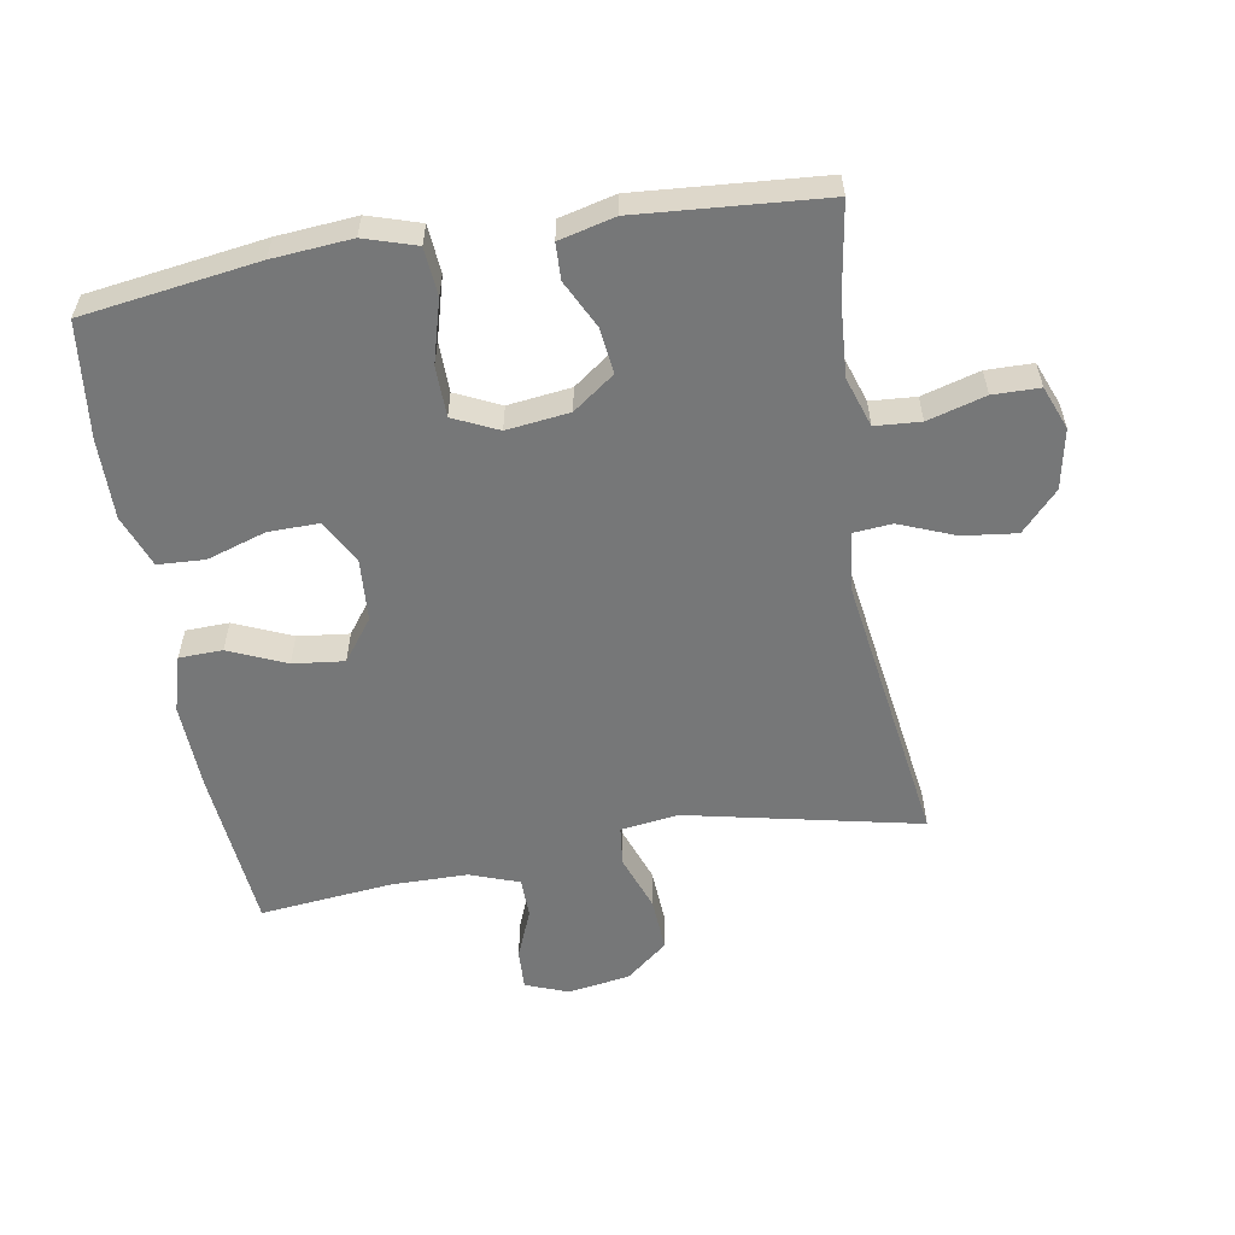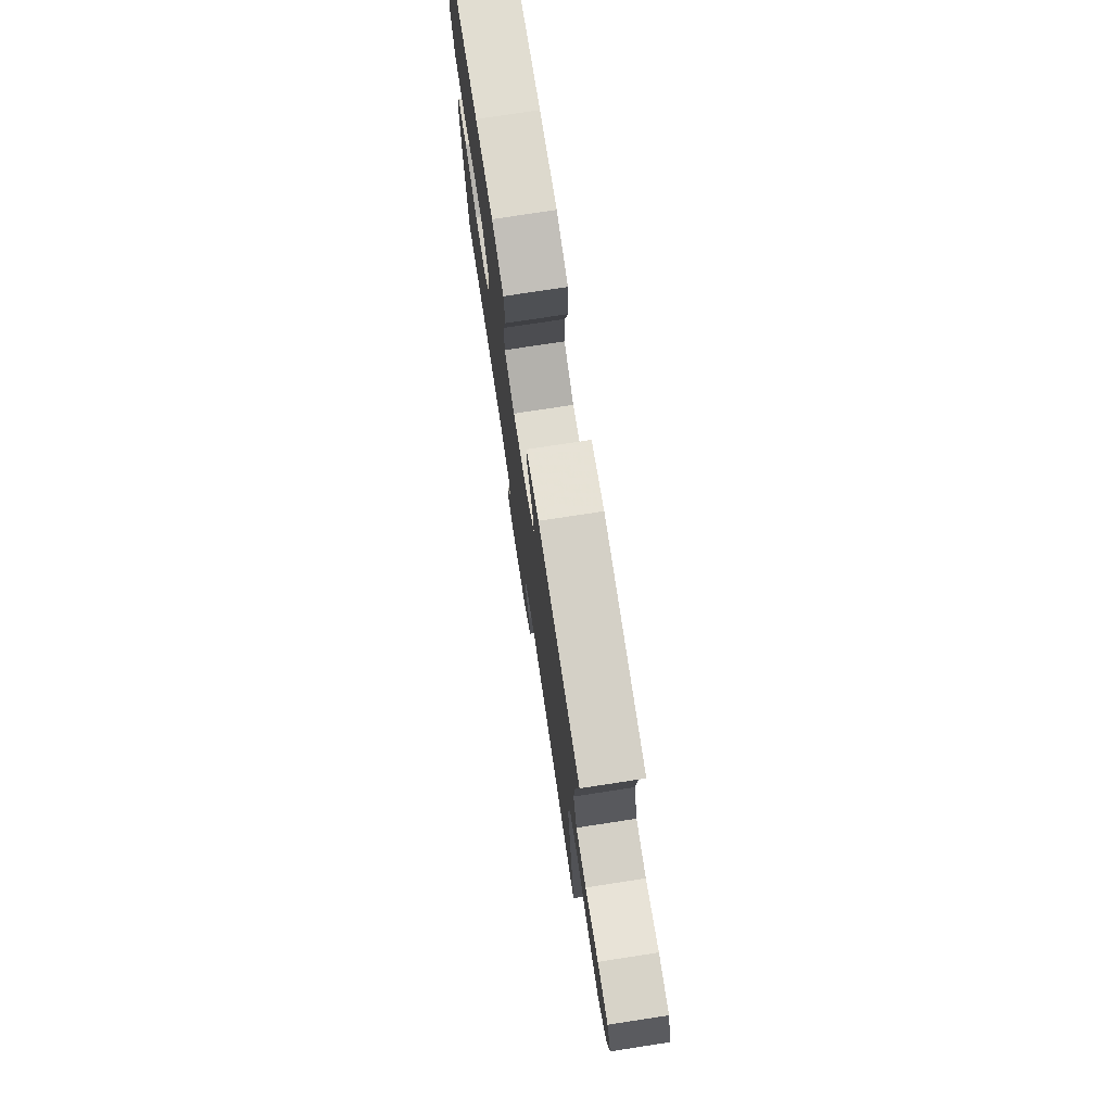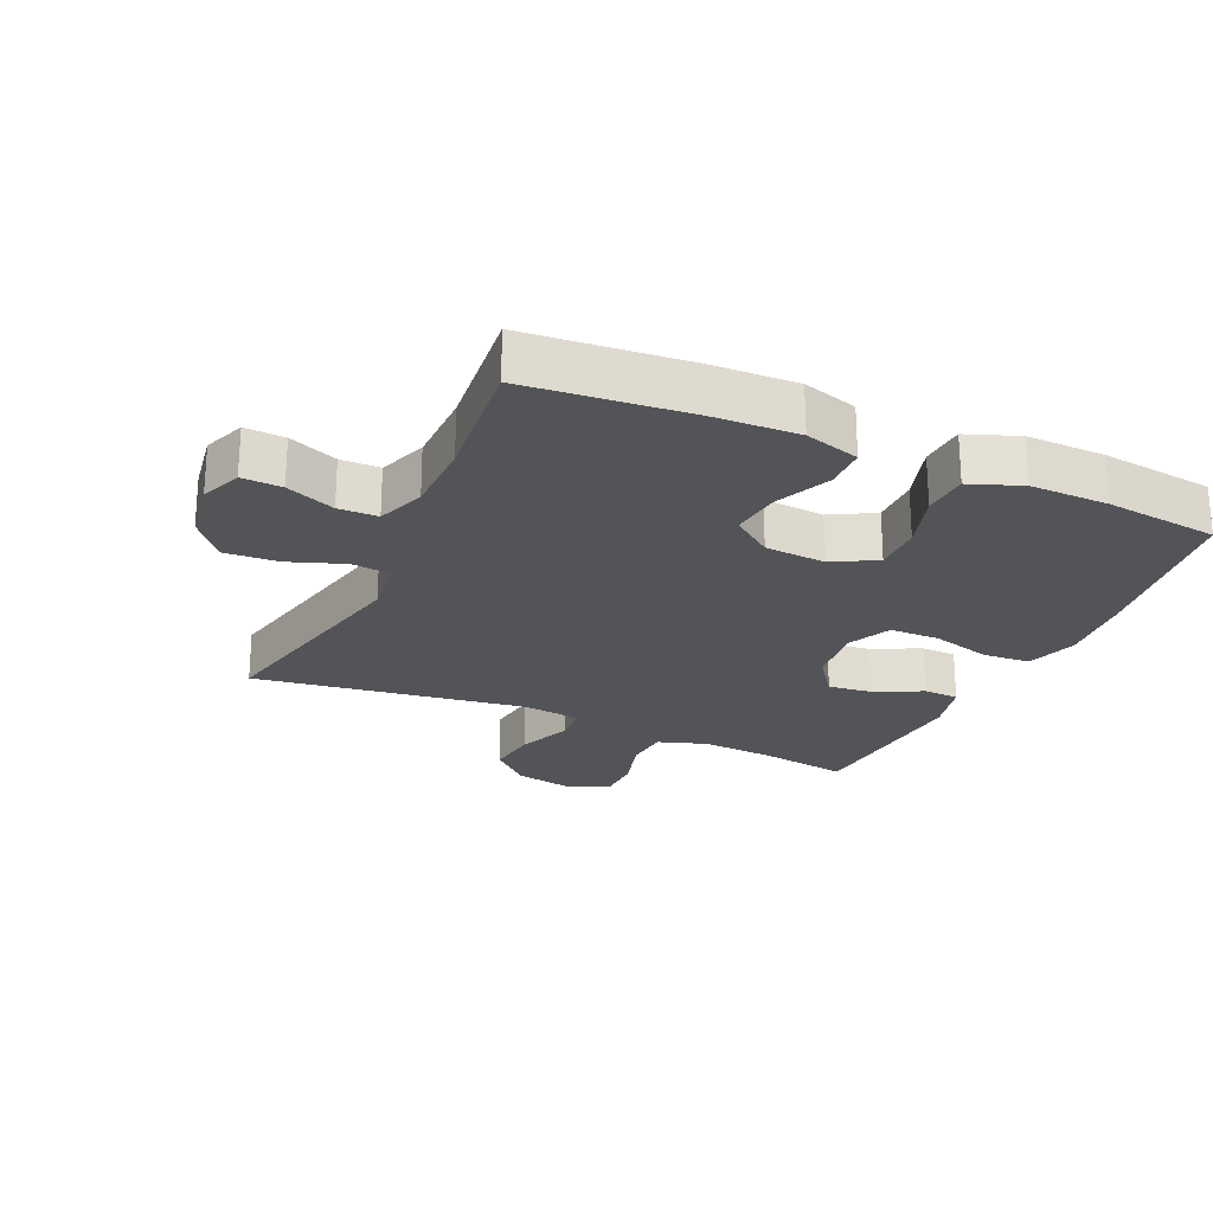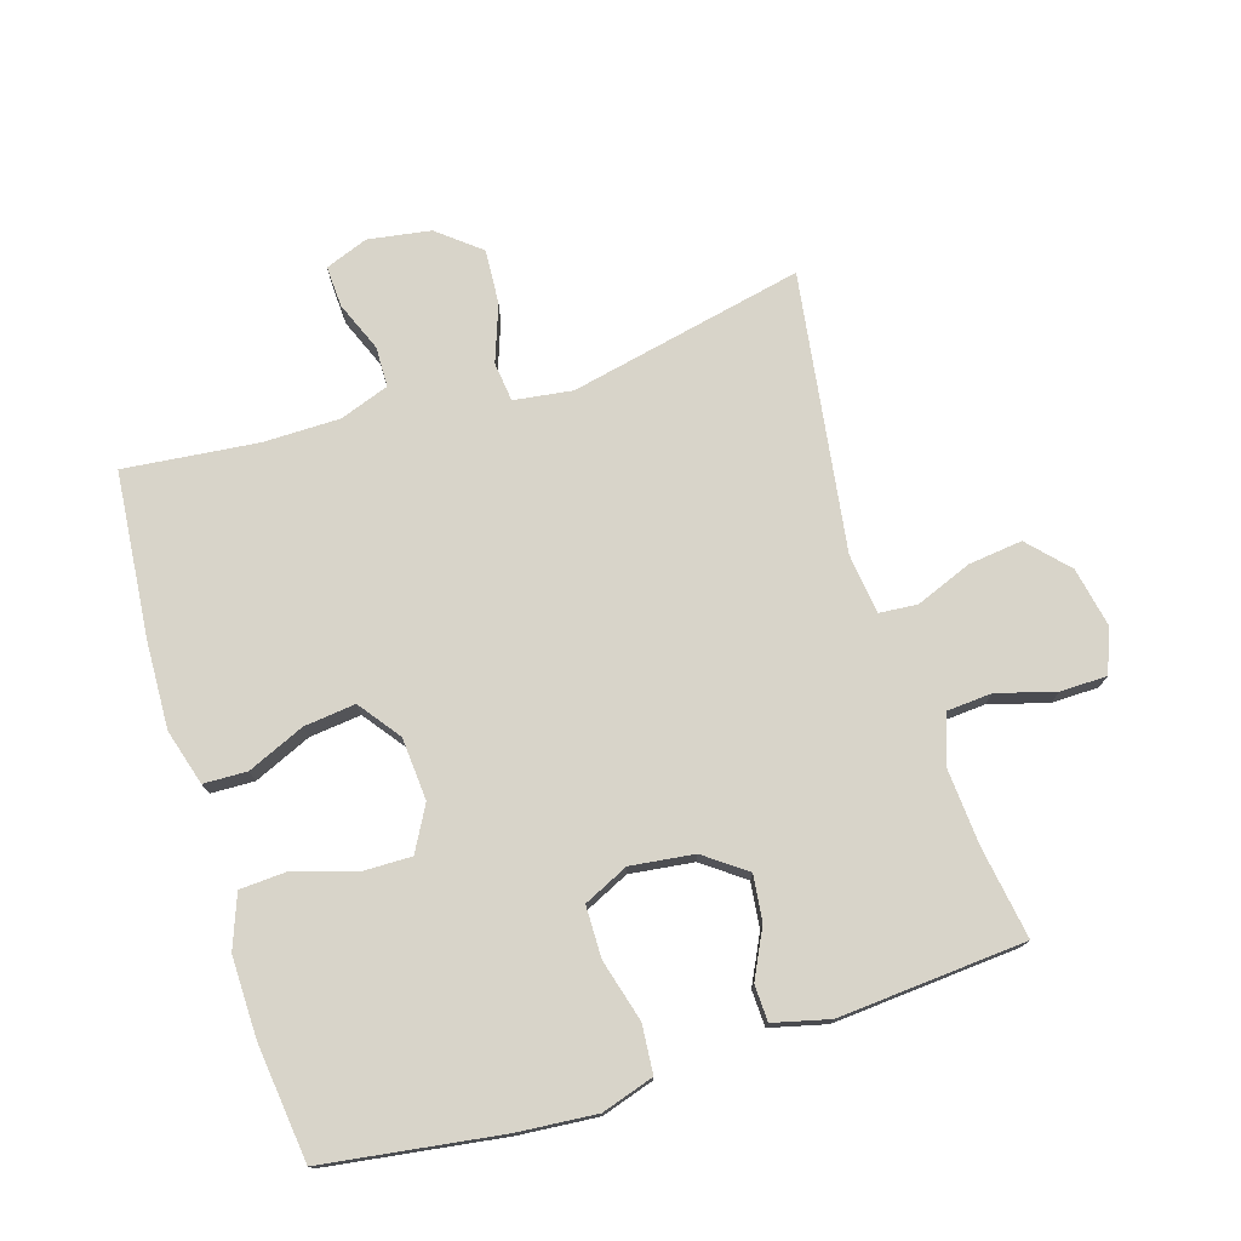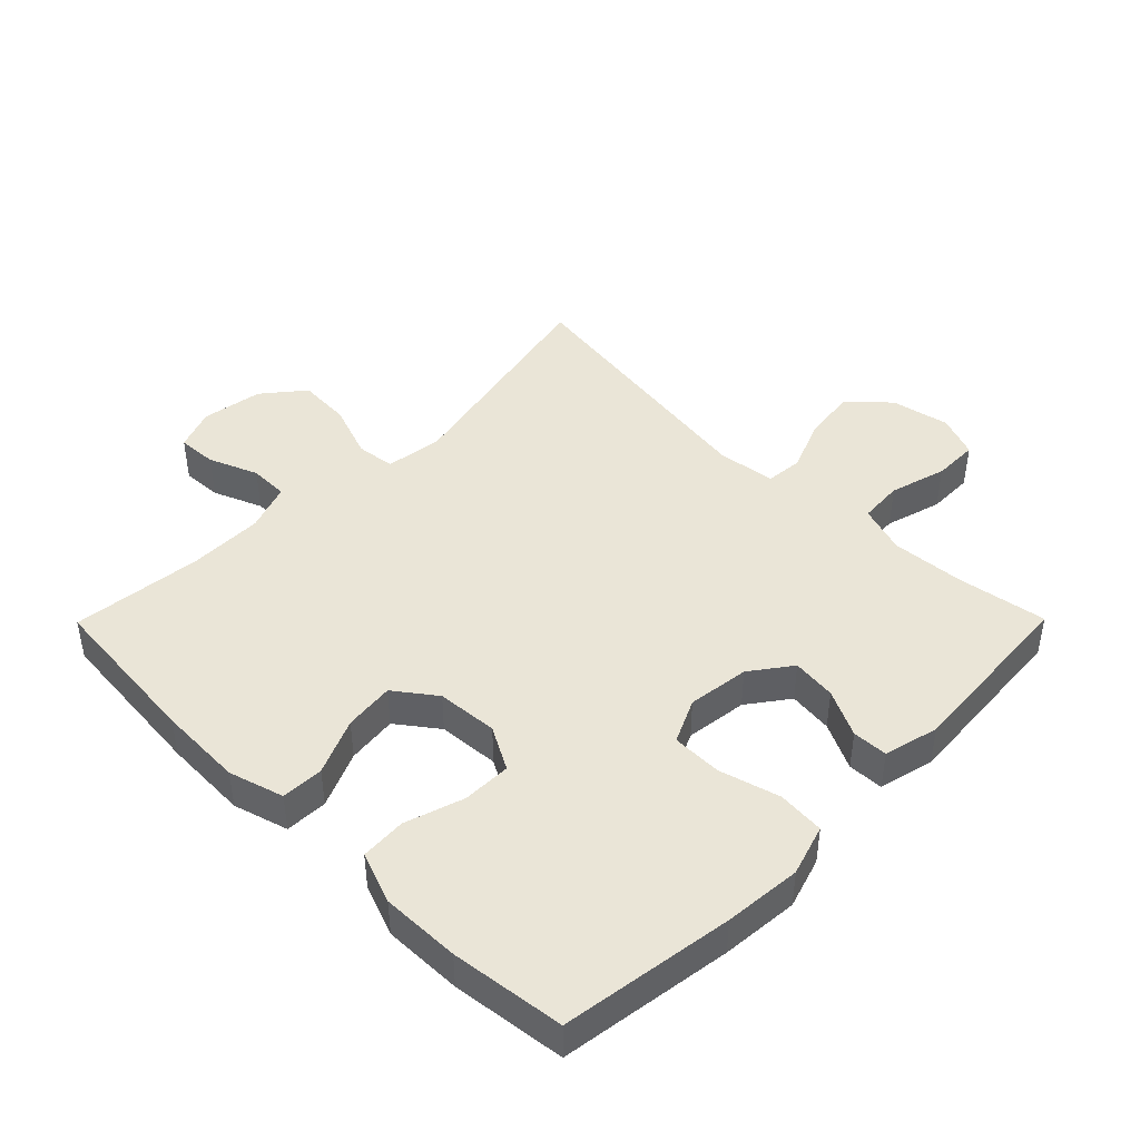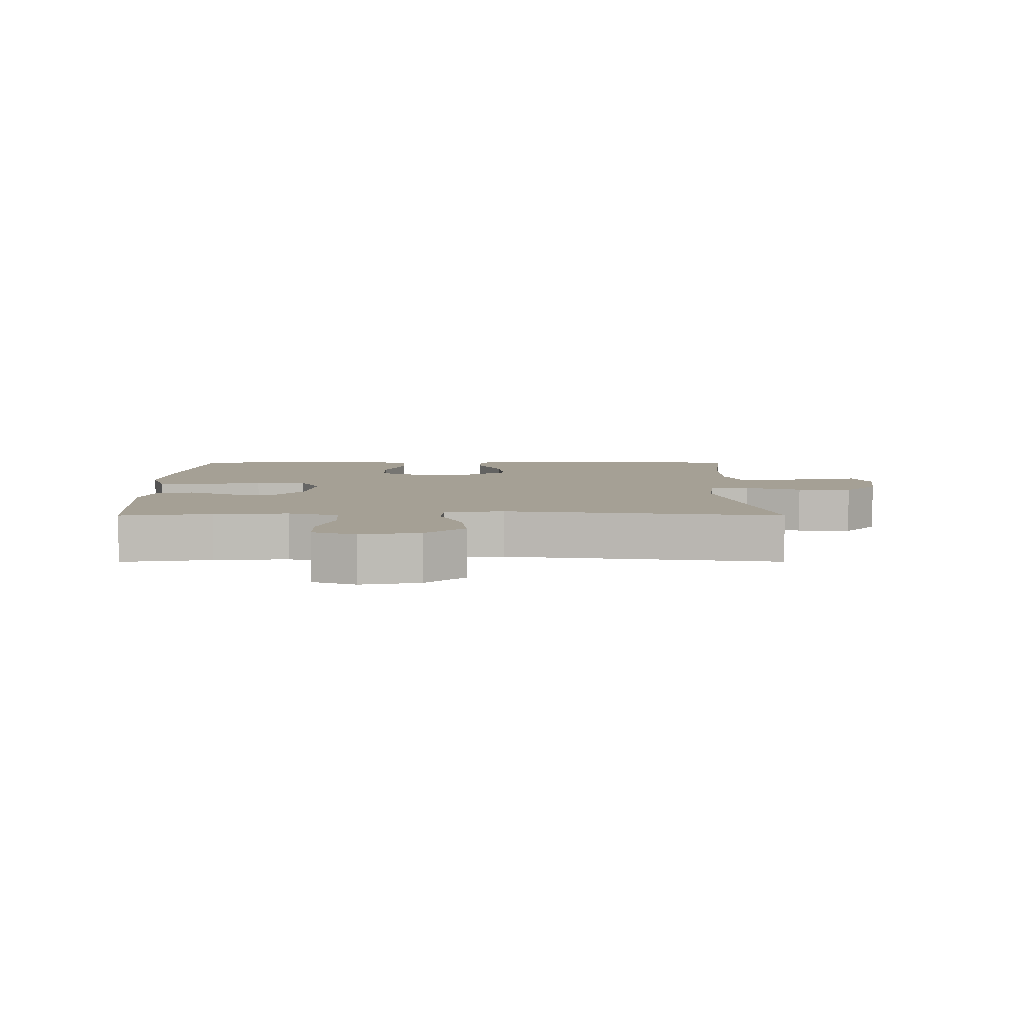
<metadata>
{"format":"obj","ext":"obj","renderer":"f3d","projection":"perspective","resolution":1024,"background":"white","views":[{"elev":-57.0,"azim":9.7,"up":"+Y"},{"elev":76.4,"azim":81.3,"up":"+Z"},{"elev":-23.6,"azim":-114.3,"up":"+Y"},{"elev":75.4,"azim":-17.2,"up":"+Y"},{"elev":44.0,"azim":-45.3,"up":"+Y"},{"elev":5.9,"azim":89.9,"up":"+Y"}]}
</metadata>
<code>
v 0.5 0.07 -0.5
v 0.145 0.07 -0.423
v 0.056 0.07 -0.435
v 0.049 0.07 -0.495
v 0.08 0.07 -0.581
v 0.085 0.07 -0.664
v 0.021 0.07 -0.716
v -0.074 0.07 -0.731
v -0.139 0.07 -0.706
v -0.136 0.07 -0.644
v -0.105 0.07 -0.568
v -0.106 0.07 -0.507
v -0.181 0.07 -0.48
v -0.298 0.07 -0.479
v -0.5 0.07 -0.5
v -0.523 0.07 -0.249
v -0.528 0.07 -0.117
v -0.503 0.07 -0.032
v -0.437 0.07 -0.03
v -0.35 0.07 -0.068
v -0.272 0.07 -0.077
v -0.225 0.07 -0.014
v -0.218 0.07 0.081
v -0.255 0.07 0.148
v -0.331 0.07 0.147
v -0.422 0.07 0.118
v -0.493 0.07 0.122
v -0.523 0.07 0.202
v -0.521 0.07 0.324
v -0.5 0.07 0.5
v -0.233 0.07 0.538
v -0.113 0.07 0.548
v -0.034 0.07 0.523
v -0.028 0.07 0.45
v -0.054 0.07 0.356
v -0.053 0.07 0.278
v 0.015 0.07 0.246
v 0.111 0.07 0.258
v 0.174 0.07 0.304
v 0.166 0.07 0.373
v 0.13 0.07 0.446
v 0.132 0.07 0.501
v 0.217 0.07 0.522
v 0.5 0.07 0.5
v 0.478 0.07 0.361
v 0.47 0.07 0.247
v 0.495 0.07 0.171
v 0.564 0.07 0.166
v 0.652 0.07 0.191
v 0.723 0.07 0.19
v 0.749 0.07 0.124
v 0.731 0.07 0.033
v 0.675 0.07 -0.027
v 0.593 0.07 -0.017
v 0.508 0.07 0.017
v 0.45 0.07 0.012
v 0.439 0.07 -0.079
v 0.5 0 -0.5
v 0.145 0 -0.423
v 0.056 0 -0.435
v 0.049 0 -0.495
v 0.08 0 -0.581
v 0.085 0 -0.664
v 0.021 0 -0.716
v -0.074 0 -0.731
v -0.139 0 -0.706
v -0.136 0 -0.644
v -0.105 0 -0.568
v -0.106 0 -0.507
v -0.181 0 -0.48
v -0.298 0 -0.479
v -0.5 0 -0.5
v -0.523 0 -0.249
v -0.528 0 -0.117
v -0.503 0 -0.032
v -0.437 0 -0.03
v -0.35 0 -0.068
v -0.272 0 -0.077
v -0.225 0 -0.014
v -0.218 0 0.081
v -0.255 0 0.148
v -0.331 0 0.147
v -0.422 0 0.118
v -0.493 0 0.122
v -0.523 0 0.202
v -0.521 0 0.324
v -0.5 0 0.5
v -0.233 0 0.538
v -0.113 0 0.548
v -0.034 0 0.523
v -0.028 0 0.45
v -0.054 0 0.356
v -0.053 0 0.278
v 0.015 0 0.246
v 0.111 0 0.258
v 0.174 0 0.304
v 0.166 0 0.373
v 0.13 0 0.446
v 0.132 0 0.501
v 0.217 0 0.522
v 0.5 0 0.5
v 0.478 0 0.361
v 0.47 0 0.247
v 0.495 0 0.171
v 0.564 0 0.166
v 0.652 0 0.191
v 0.723 0 0.19
v 0.749 0 0.124
v 0.731 0 0.033
v 0.675 0 -0.027
v 0.593 0 -0.017
v 0.508 0 0.017
v 0.45 0 0.012
v 0.439 0 -0.079
f 52 53 54 55
f 50 51 52 55
f 48 49 50 55
f 47 48 55 56
f 46 47 56
f 45 46 56 57
f 43 44 45
f 40 41 42 43
f 39 40 43 45
f 38 39 45 57
f 32 33 34 35
f 32 35 36
f 31 32 36
f 30 31 36
f 29 30 36
f 28 29 36 37
f 25 26 27 28
f 24 25 28 37
f 17 18 19 20
f 17 20 21
f 14 15 16 17
f 13 14 17 21
f 12 13 21 22
f 8 9 10 11
f 8 11 12
f 7 8 12
f 4 5 6 7
f 3 4 7 12
f 38 57 1 2
f 23 24 37 38
f 23 38 2 3
f 3 12 22 23
f 112 111 110 109
f 112 109 108 107
f 112 107 106 105
f 113 112 105 104
f 113 104 103
f 114 113 103 102
f 102 101 100
f 100 99 98 97
f 102 100 97 96
f 114 102 96 95
f 92 91 90 89
f 93 92 89
f 93 89 88
f 93 88 87
f 93 87 86
f 94 93 86 85
f 85 84 83 82
f 94 85 82 81
f 77 76 75 74
f 78 77 74
f 74 73 72 71
f 78 74 71 70
f 79 78 70 69
f 68 67 66 65
f 69 68 65
f 69 65 64
f 64 63 62 61
f 69 64 61 60
f 59 58 114 95
f 95 94 81 80
f 60 59 95 80
f 80 79 69 60
f 1 58 59 2
f 2 59 60 3
f 3 60 61 4
f 4 61 62 5
f 5 62 63 6
f 6 63 64 7
f 7 64 65 8
f 8 65 66 9
f 9 66 67 10
f 10 67 68 11
f 11 68 69 12
f 12 69 70 13
f 13 70 71 14
f 14 71 72 15
f 15 72 73 16
f 16 73 74 17
f 17 74 75 18
f 18 75 76 19
f 19 76 77 20
f 20 77 78 21
f 21 78 79 22
f 22 79 80 23
f 23 80 81 24
f 24 81 82 25
f 25 82 83 26
f 26 83 84 27
f 27 84 85 28
f 28 85 86 29
f 29 86 87 30
f 30 87 88 31
f 31 88 89 32
f 32 89 90 33
f 33 90 91 34
f 34 91 92 35
f 35 92 93 36
f 36 93 94 37
f 37 94 95 38
f 38 95 96 39
f 39 96 97 40
f 40 97 98 41
f 41 98 99 42
f 42 99 100 43
f 43 100 101 44
f 44 101 102 45
f 45 102 103 46
f 46 103 104 47
f 47 104 105 48
f 48 105 106 49
f 49 106 107 50
f 50 107 108 51
f 51 108 109 52
f 52 109 110 53
f 53 110 111 54
f 54 111 112 55
f 55 112 113 56
f 56 113 114 57
f 57 114 58 1

</code>
